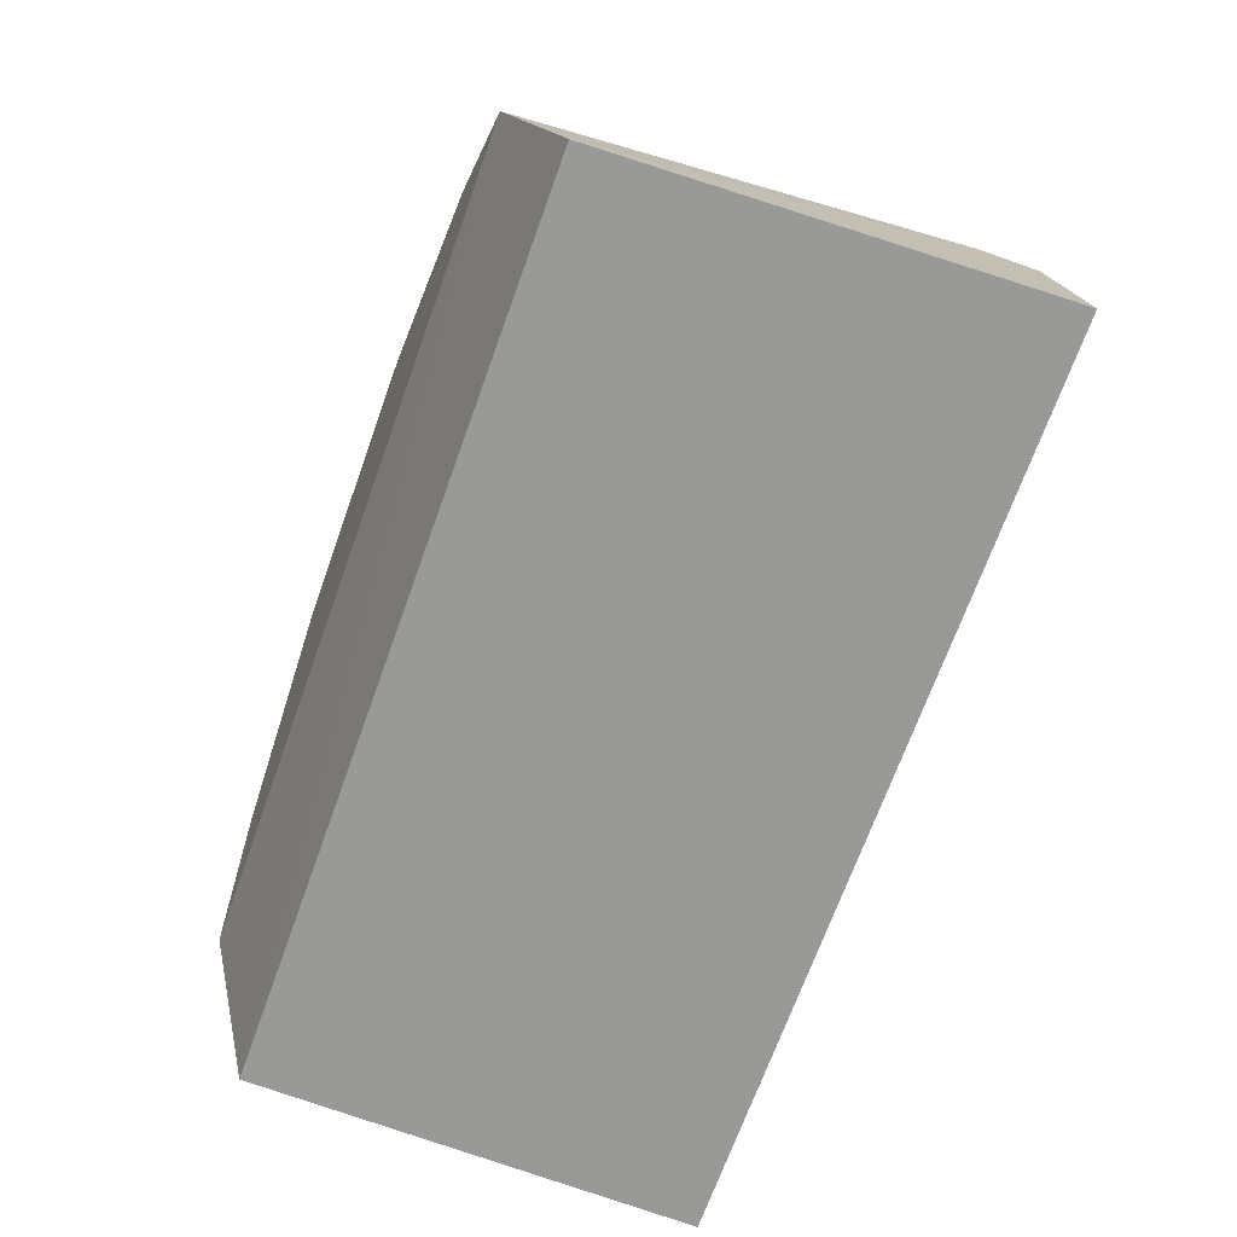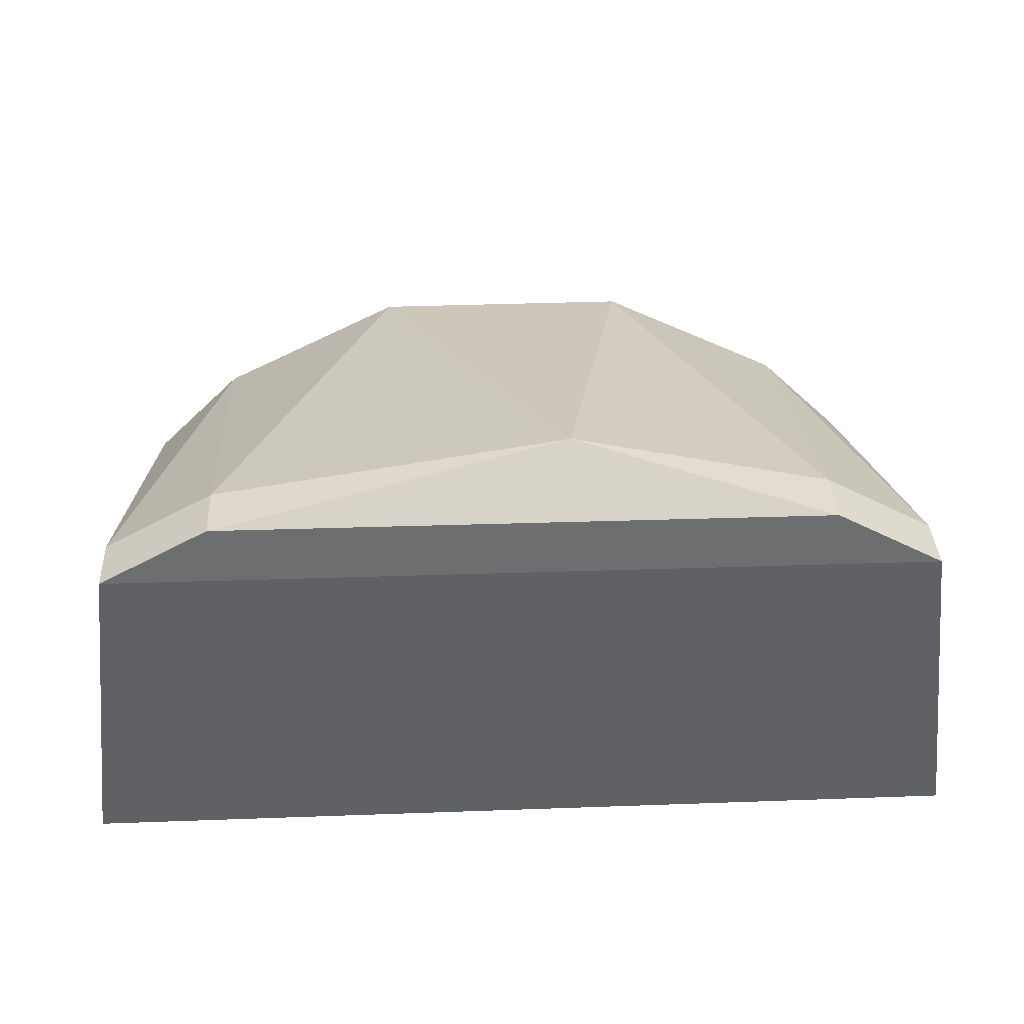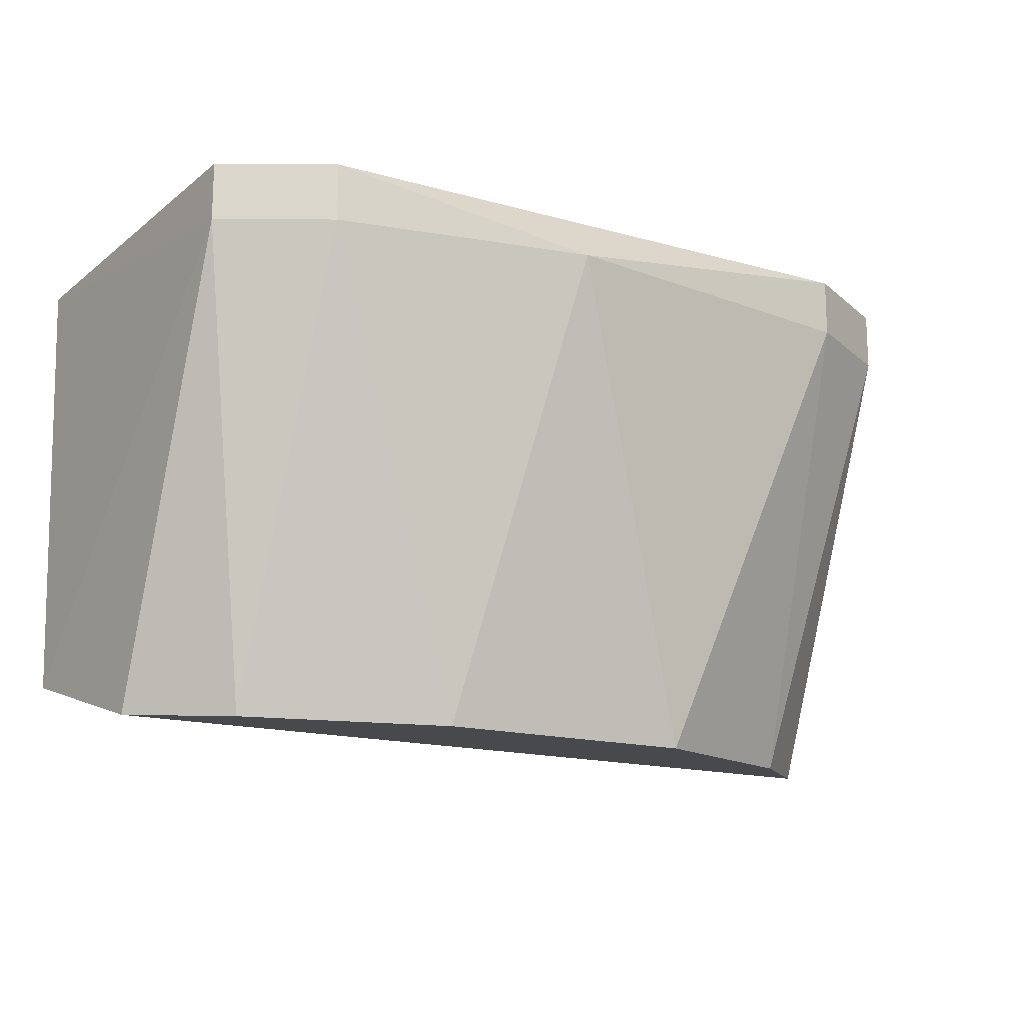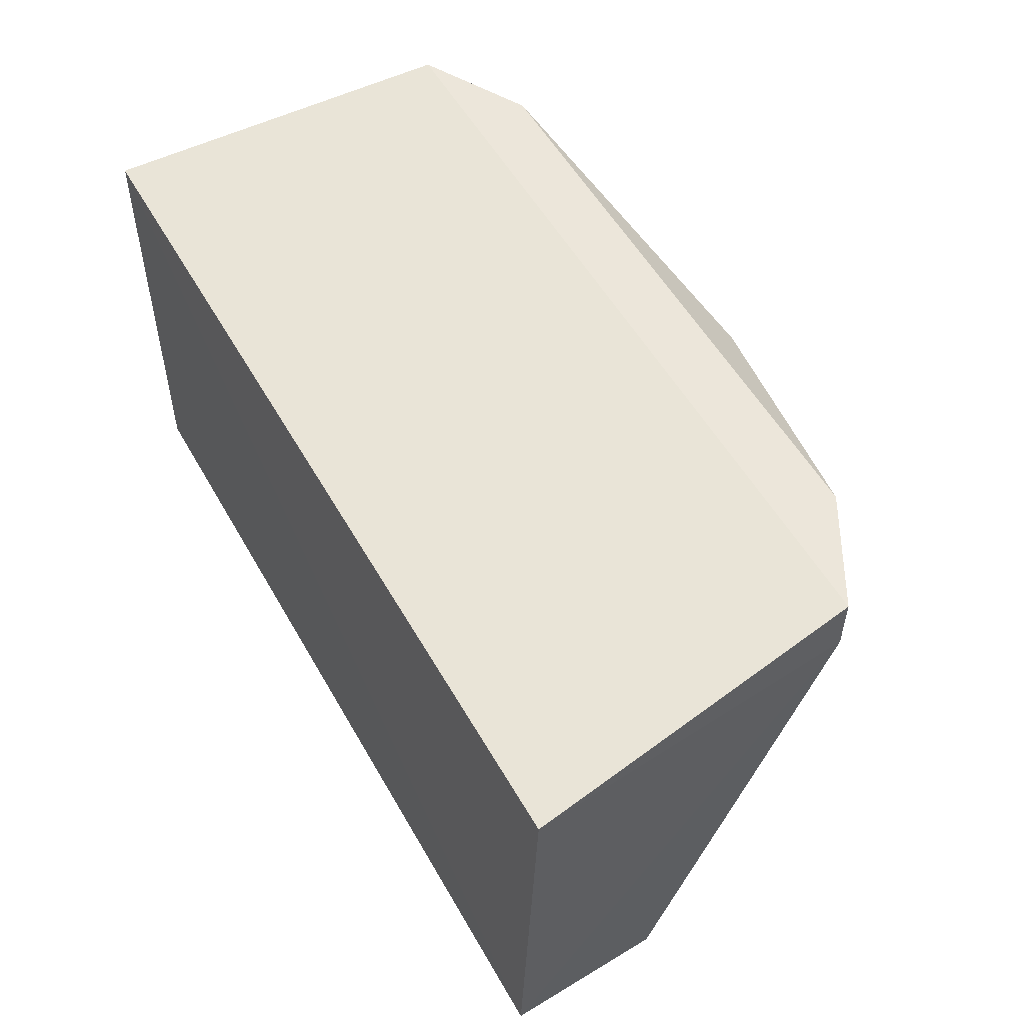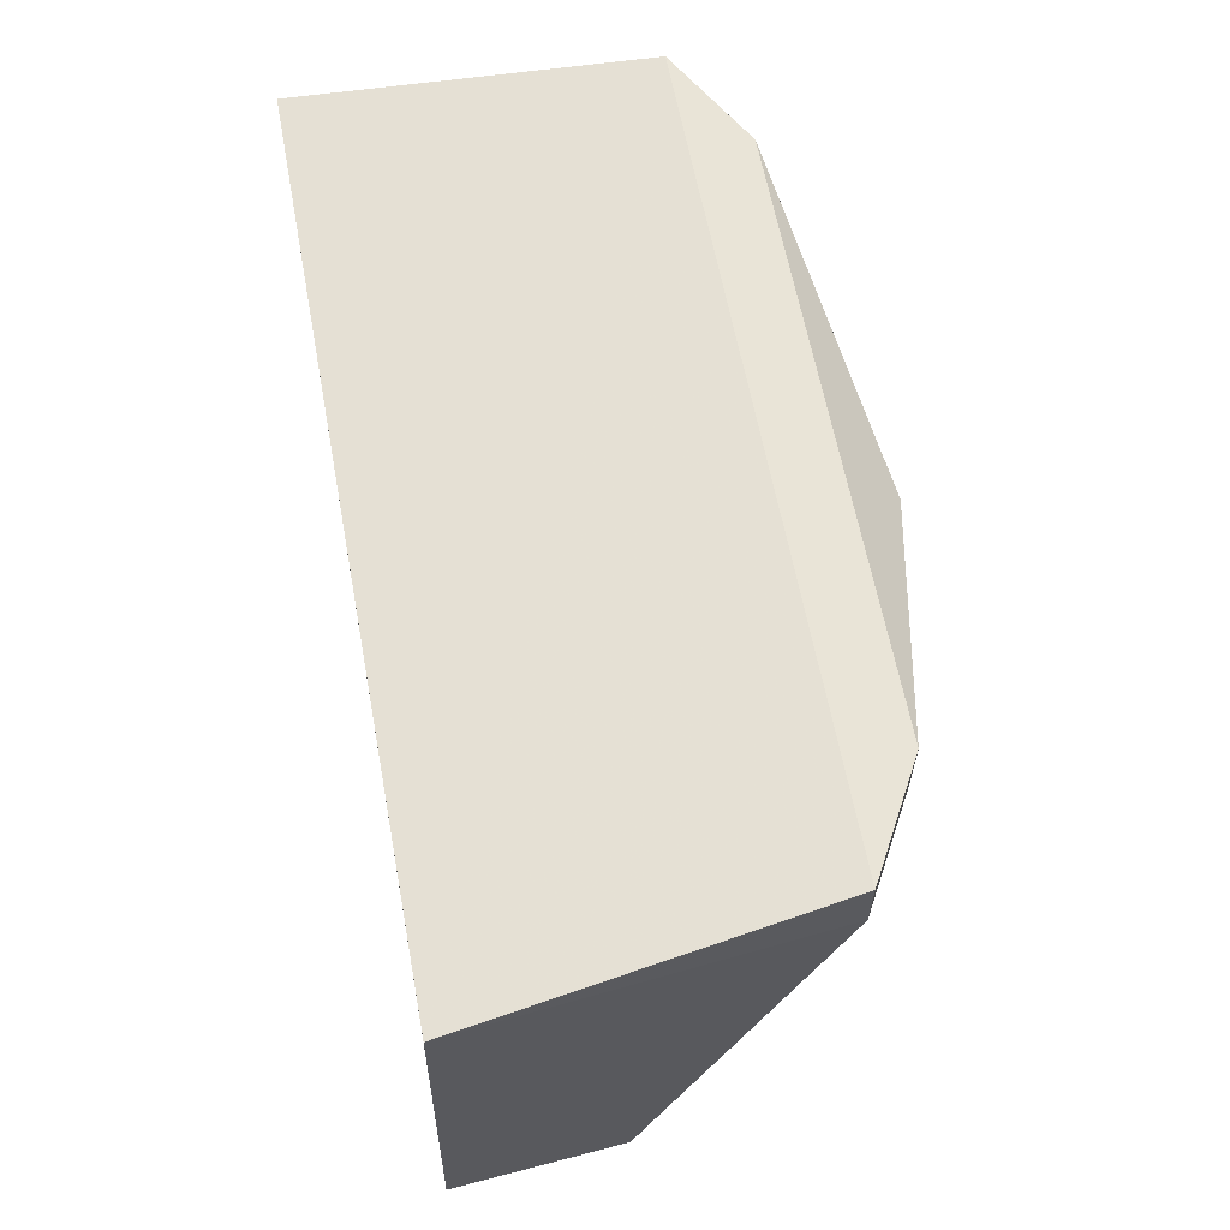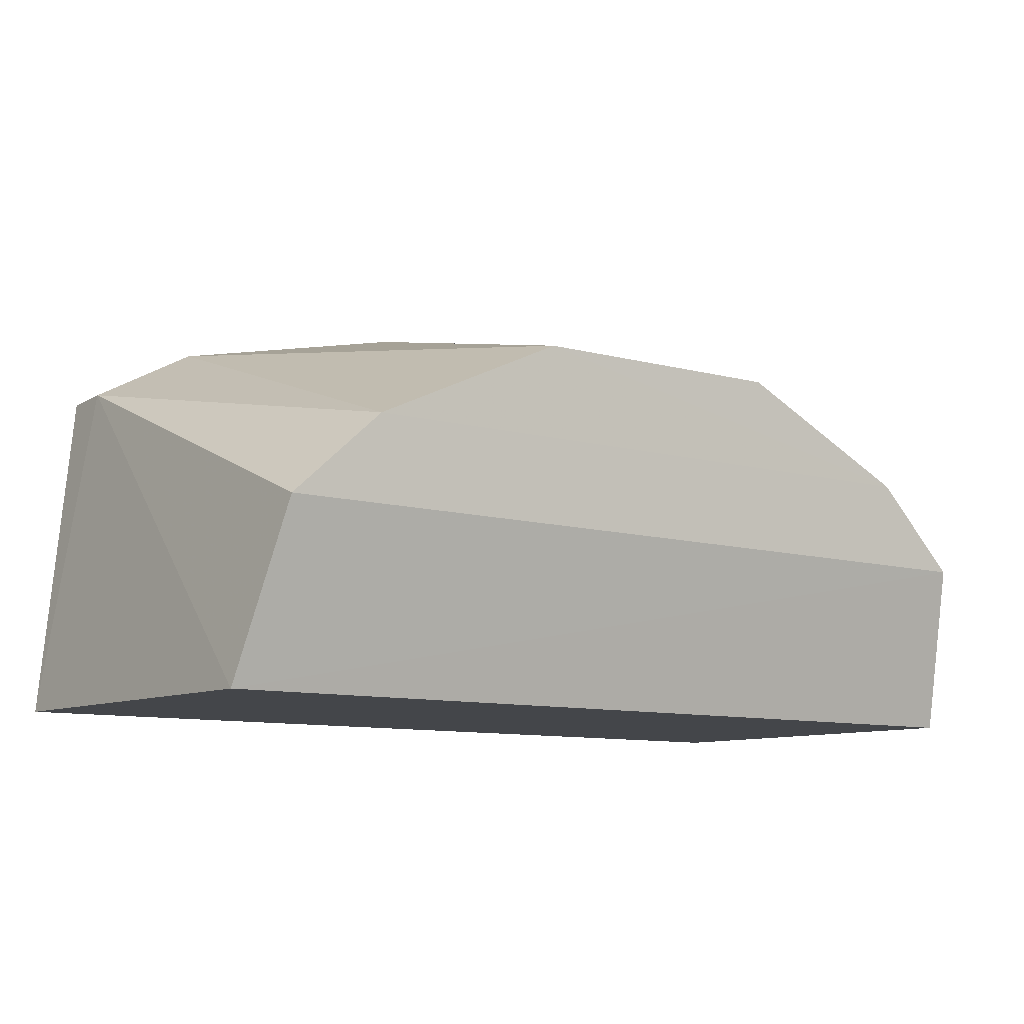
<metadata>
{"format":"obj","ext":"obj","renderer":"f3d","projection":"perspective","resolution":1024,"background":"white","views":[{"elev":-69.0,"azim":-109.6,"up":"+Y"},{"elev":36.0,"azim":-2.8,"up":"+Y"},{"elev":-16.5,"azim":150.0,"up":"+Z"},{"elev":54.2,"azim":60.8,"up":"+Z"},{"elev":61.2,"azim":79.4,"up":"+Z"},{"elev":-10.3,"azim":145.8,"up":"+Y"}]}
</metadata>
<code>
v 0.07 0.03807 0.2095
v 0.06779 0.03689 0.1425
v 0.04677 0.1005 0.205
v -0.04598 0.1009 0.2141
v -0.069 0.03808 0.2094
v -0.01984 0.09015 0.1321
v 0.06319 0.09128 0.2141
v 0.04998 0.07616 0.133
v 0.007671 0.1089 0.2046
v -0.06304 0.06304 0.1344
v -0.06258 0.09178 0.2141
v 0.06319 0.09128 0.205
v -0.04598 0.1009 0.205
v 0.02084 0.09006 0.132
v 0.04677 0.1005 0.2141
v -0.06703 0.03703 0.1429
v 0.06342 0.06334 0.1341
v -0.04903 0.0763 0.1333
v -0.06258 0.09178 0.205
f 5 2 1
f 11 5 1
f 11 1 7
f 11 7 4
f 12 7 1
f 12 1 2
f 12 8 3
f 12 3 7
f 13 9 6
f 13 4 9
f 13 11 4
f 14 6 9
f 14 9 3
f 14 3 8
f 15 7 3
f 15 3 9
f 15 9 4
f 15 4 7
f 16 10 2
f 16 2 5
f 17 2 10
f 17 12 2
f 17 8 12
f 18 13 6
f 18 6 14
f 18 14 8
f 18 17 10
f 18 8 17
f 19 10 16
f 19 18 10
f 19 11 13
f 19 13 18
f 19 16 5
f 19 5 11

</code>
